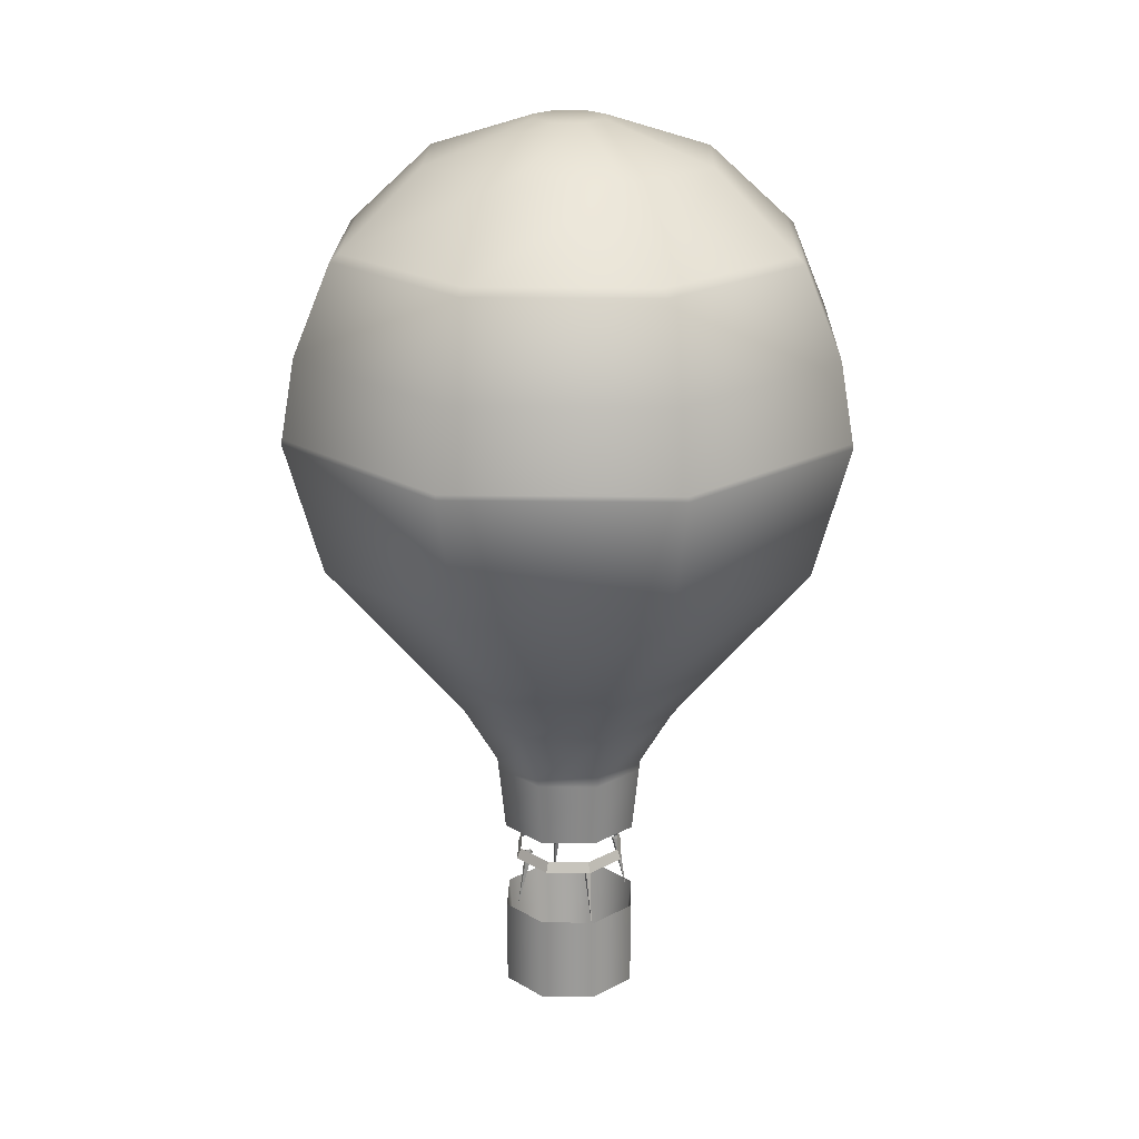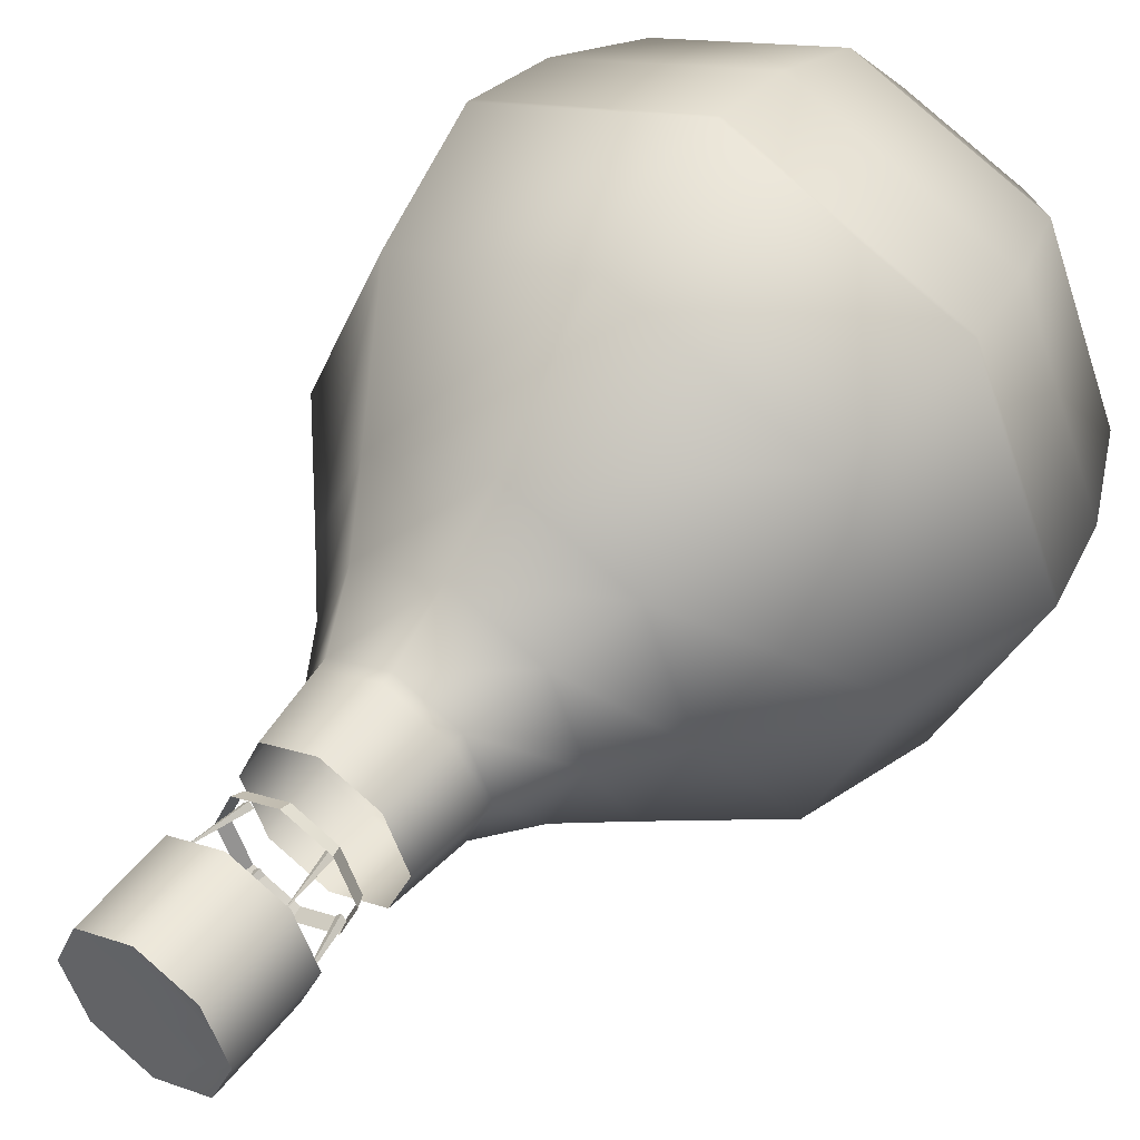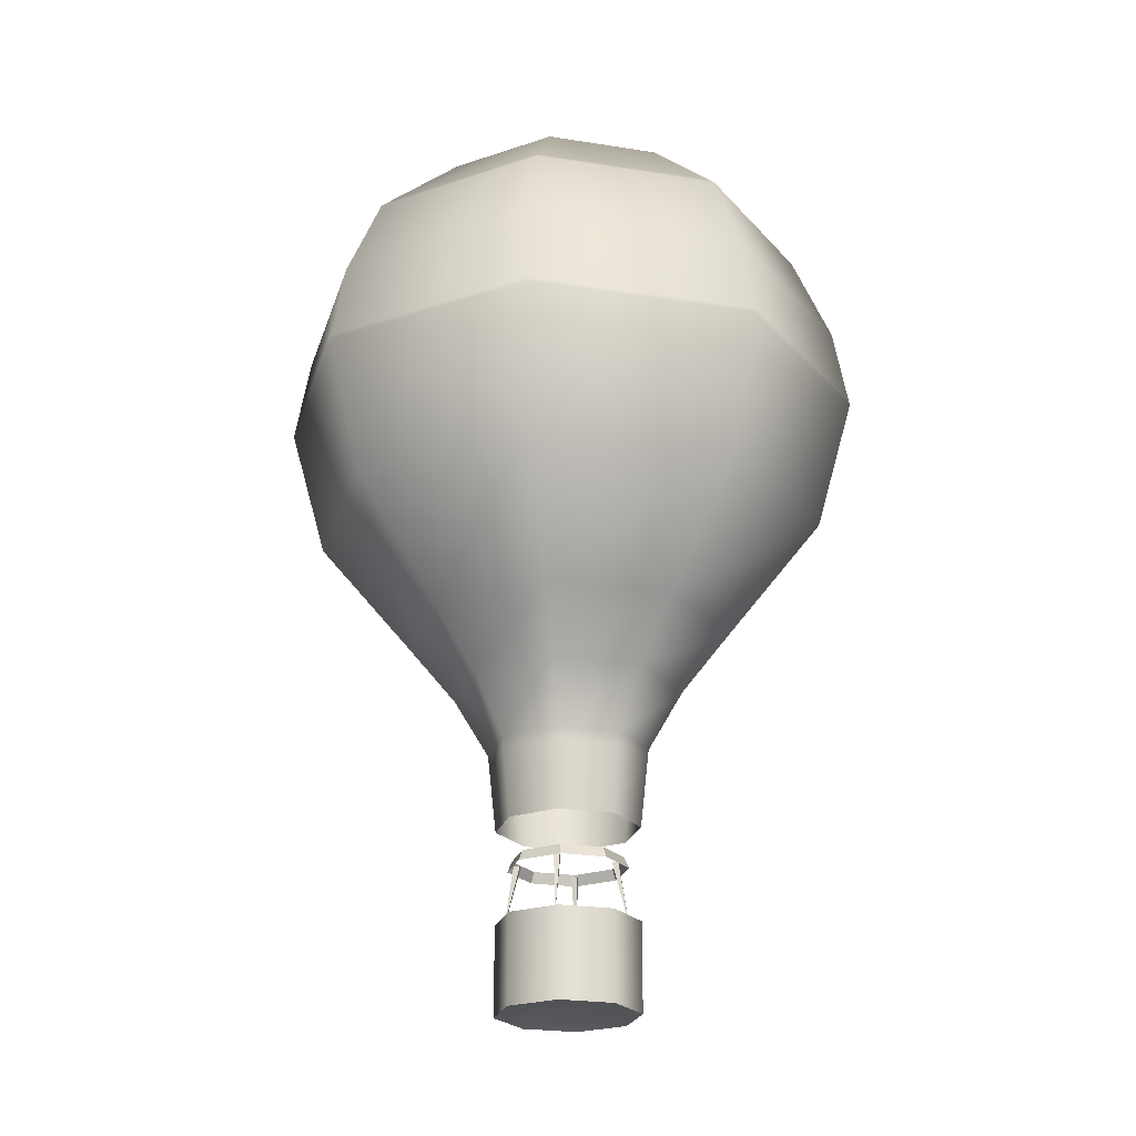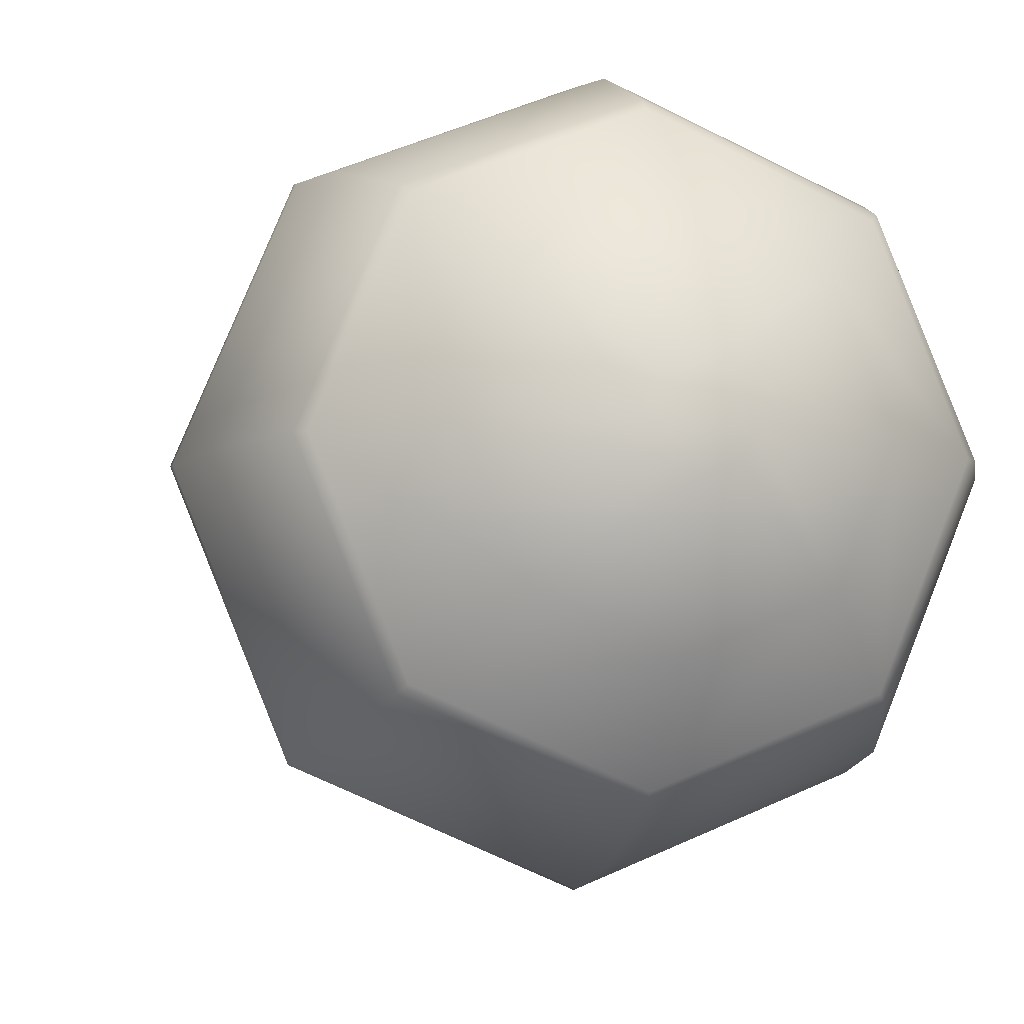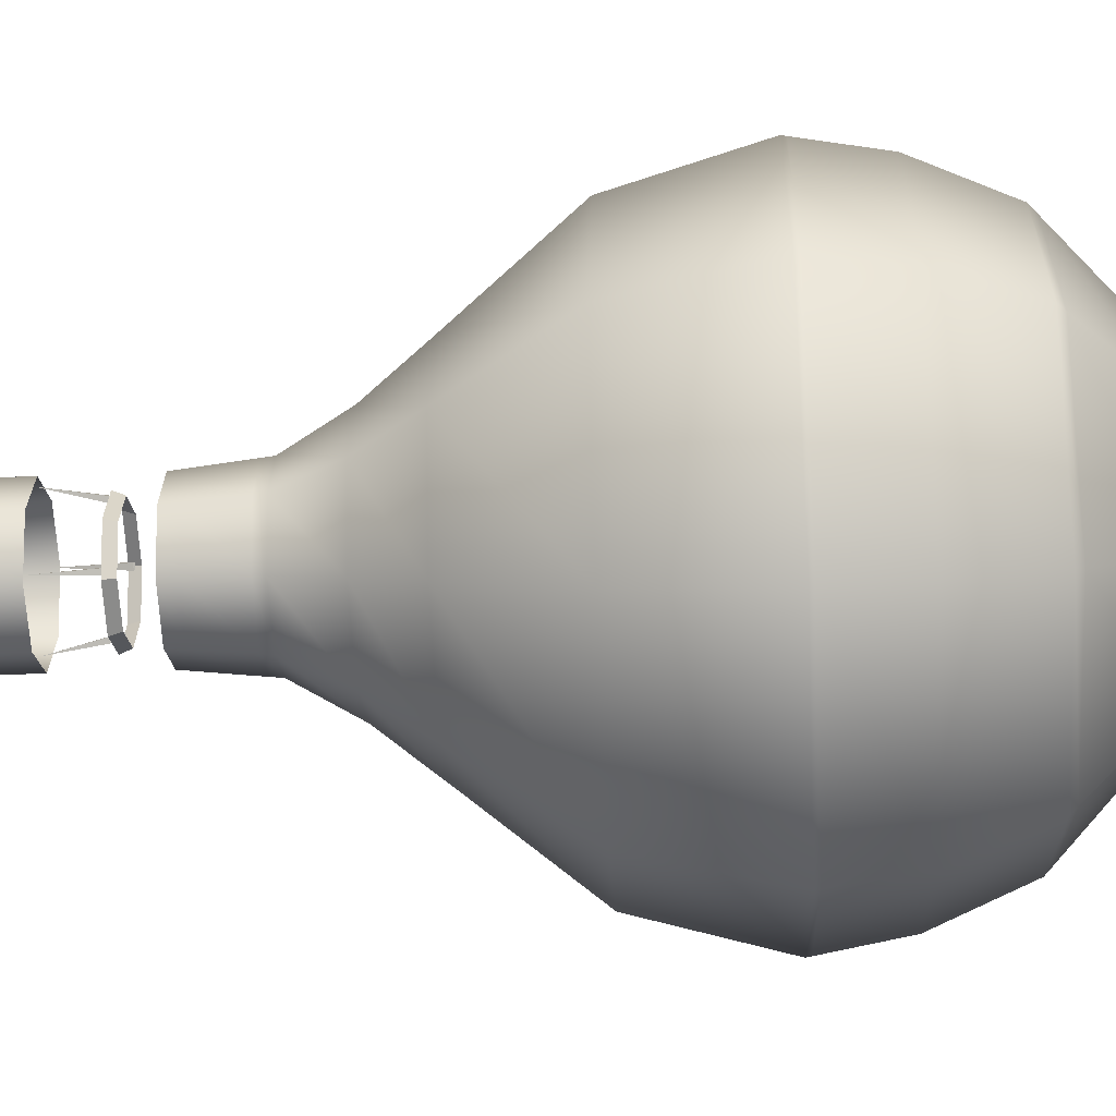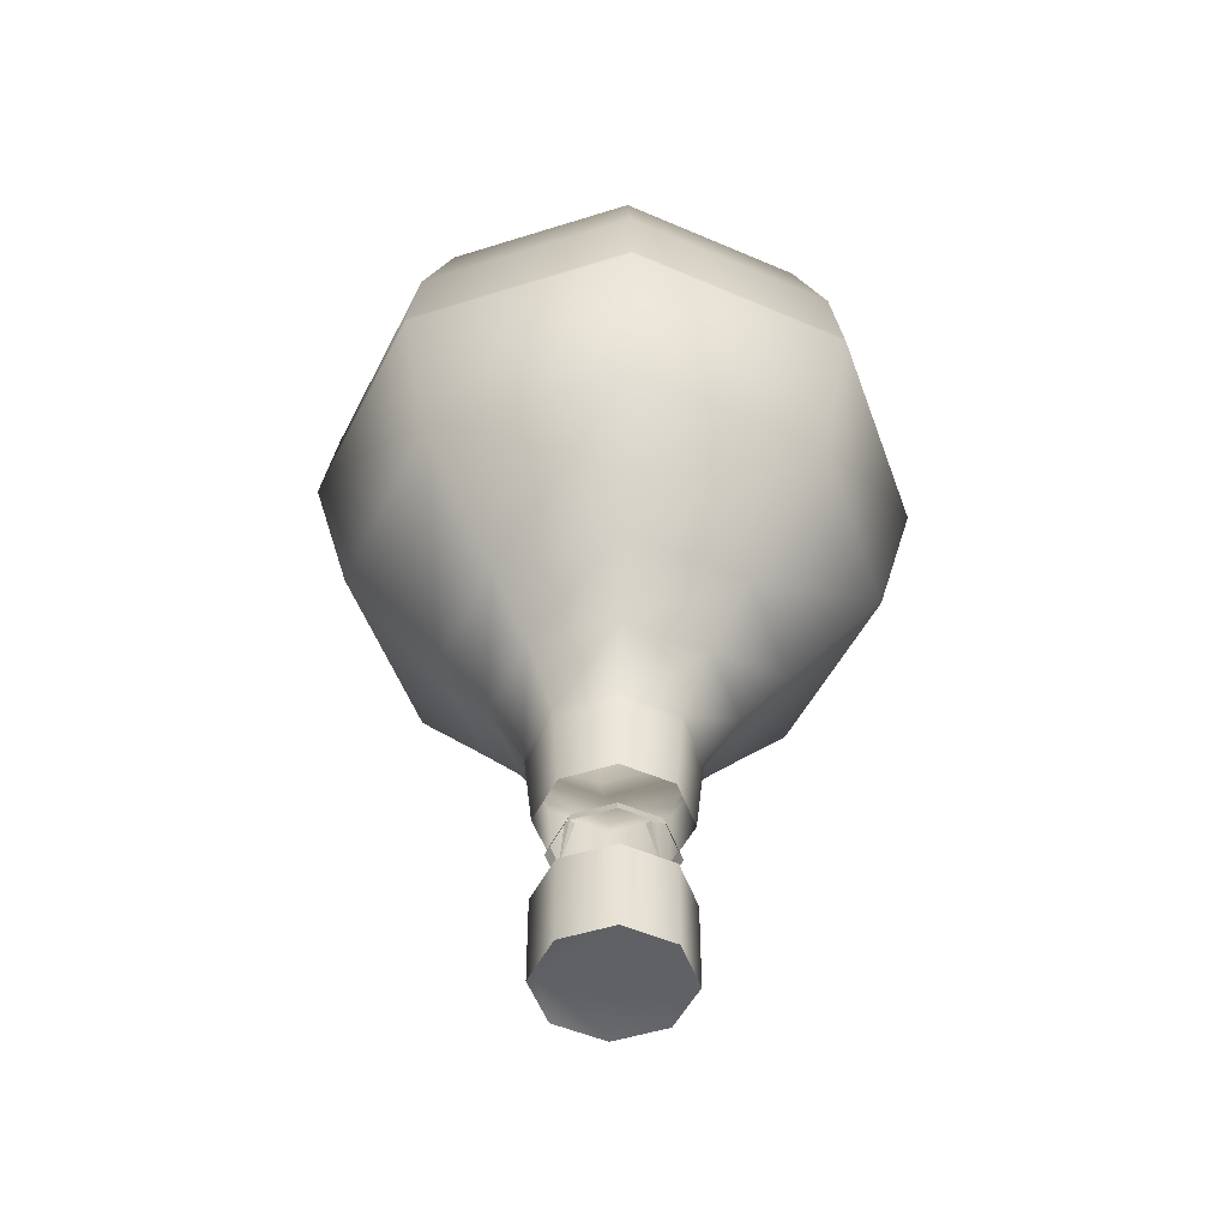
<metadata>
{"format":"obj","ext":"obj","renderer":"f3d","projection":"perspective","resolution":1024,"background":"white","views":[{"elev":20.8,"azim":23.9,"up":"+Y"},{"elev":47.7,"azim":35.4,"up":"+Z"},{"elev":-23.2,"azim":-127.7,"up":"+Y"},{"elev":-7.7,"azim":164.8,"up":"+Z"},{"elev":-40.5,"azim":92.9,"up":"+Z"},{"elev":-49.5,"azim":176.8,"up":"+Y"}]}
</metadata>
<code>
o Cube.001_Cube.006
v -0.07023 3.459 -1.195
v 0.77 3.459 -0.8473
v 0.7094 3.671 -0.7867
v -0.07023 3.671 -1.11
v -0.9105 3.459 0.8332
v -1.259 3.459 -0.007064
v -1.173 3.671 -0.007064
v -0.8498 3.671 0.7726
v -0.9105 3.459 -0.8473
v -0.8498 3.671 -0.7867
v 1.118 3.459 -0.007064
v 0.77 3.459 0.8332
v 0.7094 3.671 0.7726
v 1.032 3.671 -0.007064
v -0.07023 3.459 1.181
v -0.07023 3.671 1.095
v 0.8308 2.352 0.8948
v 0.6537 3.585 0.8026
v 0.5678 3.585 0.7167
v 0.6537 3.585 0.6307
v 0.7397 3.585 0.7167
v 0.8948 2.352 -0.8308
v 0.8026 3.585 -0.6537
v 0.7167 3.585 -0.5678
v 0.6307 3.585 -0.6537
v 0.7167 3.585 -0.7397
v -0.8308 2.352 -0.8948
v -0.6537 3.585 -0.8026
v -0.5678 3.585 -0.7167
v -0.6537 3.585 -0.6307
v -0.7397 3.585 -0.7167
v -0.8948 2.352 0.8308
v -0.8026 3.585 0.6537
v -0.7167 3.585 0.5678
v -0.6307 3.585 0.6537
v -0.7167 3.585 0.7397
v -1.496 0.6153 -0.007066
v -1.496 2.403 -0.007066
v -1.078 2.403 -1.015
v -1.078 0.6153 -1.015
v -0.07023 0.6153 -1.432
v -0.07023 2.403 -1.432
v 0.9376 2.403 -1.015
v 0.9376 0.6153 -1.015
v 1.355 0.6153 -0.007066
v 1.355 2.403 -0.007066
v 0.9376 2.403 1.001
v 0.9376 0.6153 1.001
v -0.07023 0.6153 1.418
v -0.07023 2.403 1.418
v -1.078 2.403 1.001
v -1.078 0.6153 1.001
v 1.207 0.7337 -0.007066
v -1.693 7.029 1.616
v -0.07023 7.029 2.288
v -0.07023 8.211 3.246
v -2.371 8.211 2.293
v 1.553 7.029 1.616
v 2.23 8.211 2.293
v -2.366 7.029 -0.007064
v -3.324 8.211 -0.007064
v -1.693 7.029 -1.63
v -2.371 8.211 -2.308
v 2.225 7.029 -0.007064
v 3.183 8.211 -0.007064
v -0.07023 7.029 -2.303
v -0.07023 8.211 -3.26
v 1.553 7.029 -1.63
v 2.23 8.211 -2.308
v 1.508 5.628 -0.007064
v 1.046 5.628 -1.123
v 1.063 5.847 -1.14
v 1.532 5.847 -0.007064
v -0.07023 5.628 -1.585
v -1.186 5.628 -1.123
v -1.203 5.847 -1.14
v -0.07023 5.847 -1.609
v 1.046 5.628 1.109
v 1.063 5.847 1.126
v -1.649 5.628 -0.007064
v -1.672 5.847 -0.007064
v -1.186 5.628 1.109
v -1.203 5.847 1.126
v -0.07023 5.628 1.571
v -0.07023 5.847 1.595
v -0.07023 10.49 -5.145
v 3.563 10.49 -3.64
v -0.07023 10.49 5.131
v -3.703 10.49 3.626
v 3.563 10.49 3.626
v -5.208 10.49 -0.007062
v -3.703 10.49 -3.64
v 5.067 10.49 -0.007062
v -4.233 13.19 4.156
v -5.957 13.19 -0.007062
v 4.092 13.19 -4.17
v 5.817 13.19 -0.007062
v -0.07023 13.19 -5.894
v -0.07023 13.19 5.88
v 4.092 13.19 4.156
v -4.233 13.19 -4.17
v 5.799 13.29 -0.007062
v 4.08 13.29 -4.157
v 3.88 14.86 -3.957
v 5.516 14.86 -0.007062
v -4.22 13.29 -4.157
v -5.939 13.29 -0.007062
v -5.657 14.86 -0.007062
v -4.02 14.86 -3.957
v -4.22 13.29 4.143
v -0.07023 13.29 5.862
v -0.07023 14.86 5.579
v -4.02 14.86 3.943
v 4.08 13.29 4.143
v 3.88 14.86 3.943
v -0.07023 13.29 -5.876
v -0.07023 14.86 -5.594
v -0.07023 16.63 4.805
v -3.473 16.63 3.396
v 3.332 16.63 3.396
v -4.882 16.63 -0.00706
v -3.473 16.63 -3.41
v 4.742 16.63 -0.00706
v -0.07023 16.63 -4.819
v 3.332 16.63 -3.41
v 3.213 16.78 -3.291
v -0.07023 16.78 -4.651
v -0.07023 18.31 -2.967
v 2.023 18.31 -2.1
v 3.213 16.78 3.277
v 4.573 16.78 -0.00706
v 2.89 18.31 -0.00706
v 2.023 18.31 2.086
v -3.354 16.78 -3.291
v -2.163 18.31 -2.1
v -4.714 16.78 -0.00706
v -3.03 18.31 -0.00706
v -3.354 16.78 3.277
v -0.07023 16.78 4.637
v -0.07023 18.31 2.953
v -2.163 18.31 2.086
v 0.6652 19.05 -0.00706
v 0.4498 19.05 0.5129
v -0.5902 19.05 -0.5271
v -0.07023 19.05 -0.7424
v 0.4498 19.05 -0.5271
v -0.8056 19.05 -0.00706
v -0.07023 19.05 0.7283
v -0.5902 19.05 0.5129
v -0.07023 19.05 -0.00706
v -0.9731 0.7337 0.8958
v -1.347 0.7337 -0.007066
v -0.9731 0.7337 -0.9099
v 0.8326 0.7337 0.8958
v -0.07023 0.7337 -1.284
v 0.8326 0.7337 -0.9099
v -0.07023 0.7337 1.27
v 0.9419 4.269 -1.019
v -0.07023 4.269 -1.438
v -0.07023 4.593 -1.474
v 0.9667 4.593 -1.044
v -1.082 4.269 1.005
v -0.07023 4.269 1.424
v -0.07023 4.593 1.459
v -1.107 4.593 1.03
v 0.9419 4.269 1.005
v 0.9667 4.593 1.03
v -1.502 4.269 -0.007064
v -1.537 4.593 -0.007064
v -1.082 4.269 -1.019
v -1.107 4.593 -1.044
v 1.361 4.269 -0.007064
v 1.396 4.593 -0.007064
f 1 2 3 4
f 5 6 7 8
f 9 1 4 10
f 11 12 13 14
f 6 9 10 7
f 2 11 14 3
f 12 15 16 13
f 17 18 19
f 17 19 20
f 17 21 18
f 17 20 21
f 22 23 24
f 22 24 25
f 22 26 23
f 22 25 26
f 27 28 29
f 27 29 30
f 27 31 28
f 27 30 31
f 32 33 34
f 32 34 35
f 32 36 33
f 32 35 36
f 15 5 8 16
f 37 38 39 40
f 41 42 43 44
f 45 46 47 48
f 49 50 51 52
f 53 45 48 49
f 37 53 49 52
f 48 47 50 49
f 40 39 42 41
f 40 41 53 37
f 41 44 45 53
f 44 43 46 45
f 52 51 38 37
f 54 55 56 57
f 55 58 59 56
f 60 54 57 61
f 62 60 61 63
f 58 64 65 59
f 66 62 63 67
f 64 68 69 65
f 68 66 67 69
f 70 71 72 73
f 74 75 76 77
f 78 70 73 79
f 75 80 81 76
f 80 82 83 81
f 84 78 79 85
f 82 84 85 83
f 71 74 77 72
f 69 67 86 87
f 57 56 88 89
f 56 59 90 88
f 61 57 89 91
f 63 61 91 92
f 59 65 93 90
f 67 63 92 86
f 65 69 87 93
f 89 94 95 91
f 87 96 97 93
f 86 98 96 87
f 88 99 94 89
f 90 100 99 88
f 93 97 100 90
f 92 101 98 86
f 102 103 104 105
f 106 107 108 109
f 110 111 112 113
f 111 114 115 112
f 103 116 117 104
f 107 110 113 108
f 114 102 105 115
f 116 106 109 117
f 113 112 118 119
f 112 115 120 118
f 109 108 121 122
f 108 113 119 121
f 115 105 123 120
f 117 109 122 124
f 105 104 125 123
f 104 117 124 125
f 126 127 128 129
f 130 131 132 133
f 127 134 135 128
f 131 126 129 132
f 134 136 137 135
f 138 139 140 141
f 139 130 133 140
f 136 138 141 137
f 133 132 142 143
f 128 135 144 145
f 132 129 146 142
f 135 137 147 144
f 141 140 148 149
f 140 133 143 148
f 137 141 149 147
f 129 128 145 146
f 142 150 148 143
f 146 145 150 142
f 145 144 147 150
f 150 147 149 148
f 91 95 101 92
f 72 77 66 68
f 73 72 68 64
f 77 76 62 66
f 79 73 64 58
f 76 81 60 62
f 81 83 54 60
f 85 79 58 55
f 83 85 55 54
f 38 51 151 152
f 39 38 152 153
f 47 46 53 154
f 42 39 153 155
f 46 43 156 53
f 43 42 155 156
f 51 50 157 151
f 50 47 154 157
f 158 159 160 161
f 162 163 164 165
f 163 166 167 164
f 168 162 165 169
f 170 168 169 171
f 166 172 173 167
f 159 170 171 160
f 172 158 161 173
f 161 160 74 71
f 165 164 84 82
f 164 167 78 84
f 169 165 82 80
f 171 169 80 75
f 167 173 70 78
f 160 171 75 74
f 98 101 106 116
f 100 97 102 114
f 95 94 110 107
f 96 98 116 103
f 99 100 114 111
f 94 99 111 110
f 101 95 107 106
f 97 96 103 102
f 121 119 138 136
f 118 120 130 139
f 119 118 139 138
f 122 121 136 134
f 123 125 126 131
f 124 122 134 127
f 120 123 131 130
f 125 124 127 126
f 173 161 71 70

</code>
